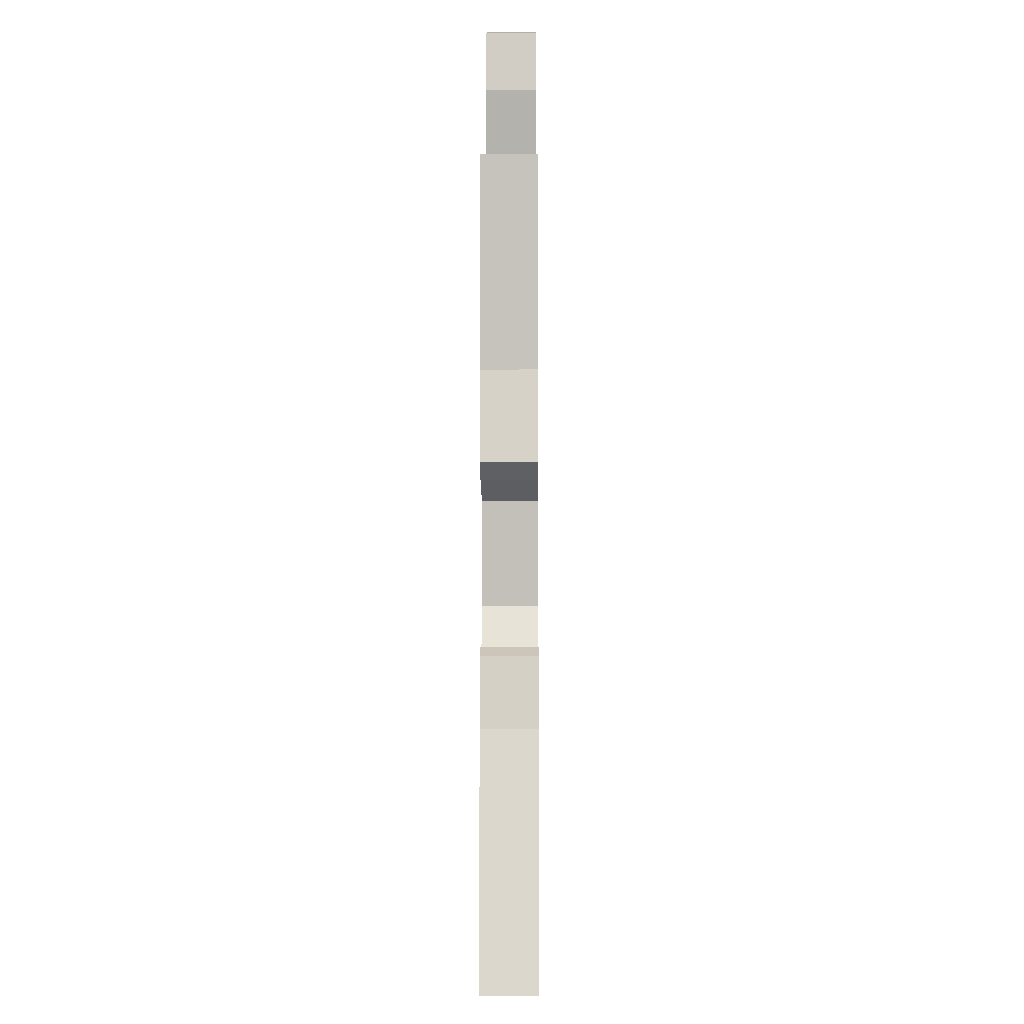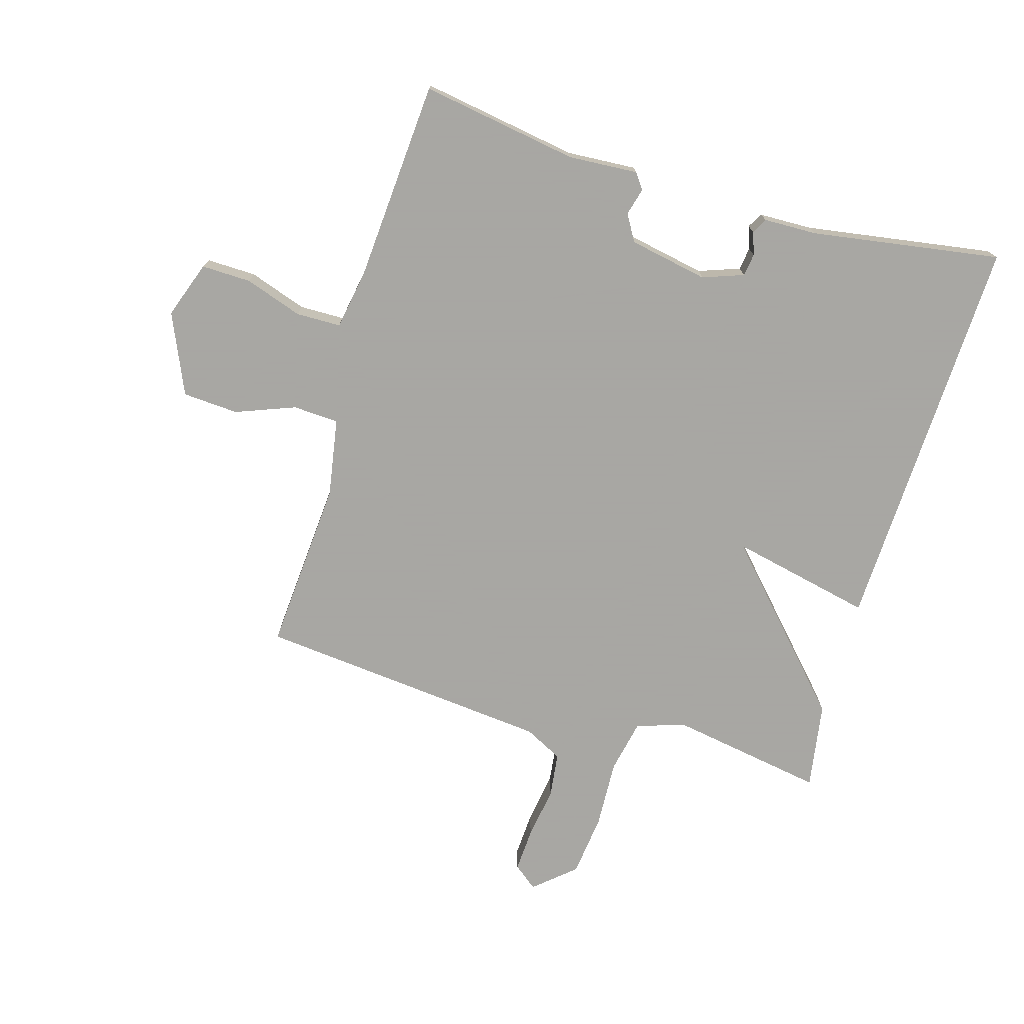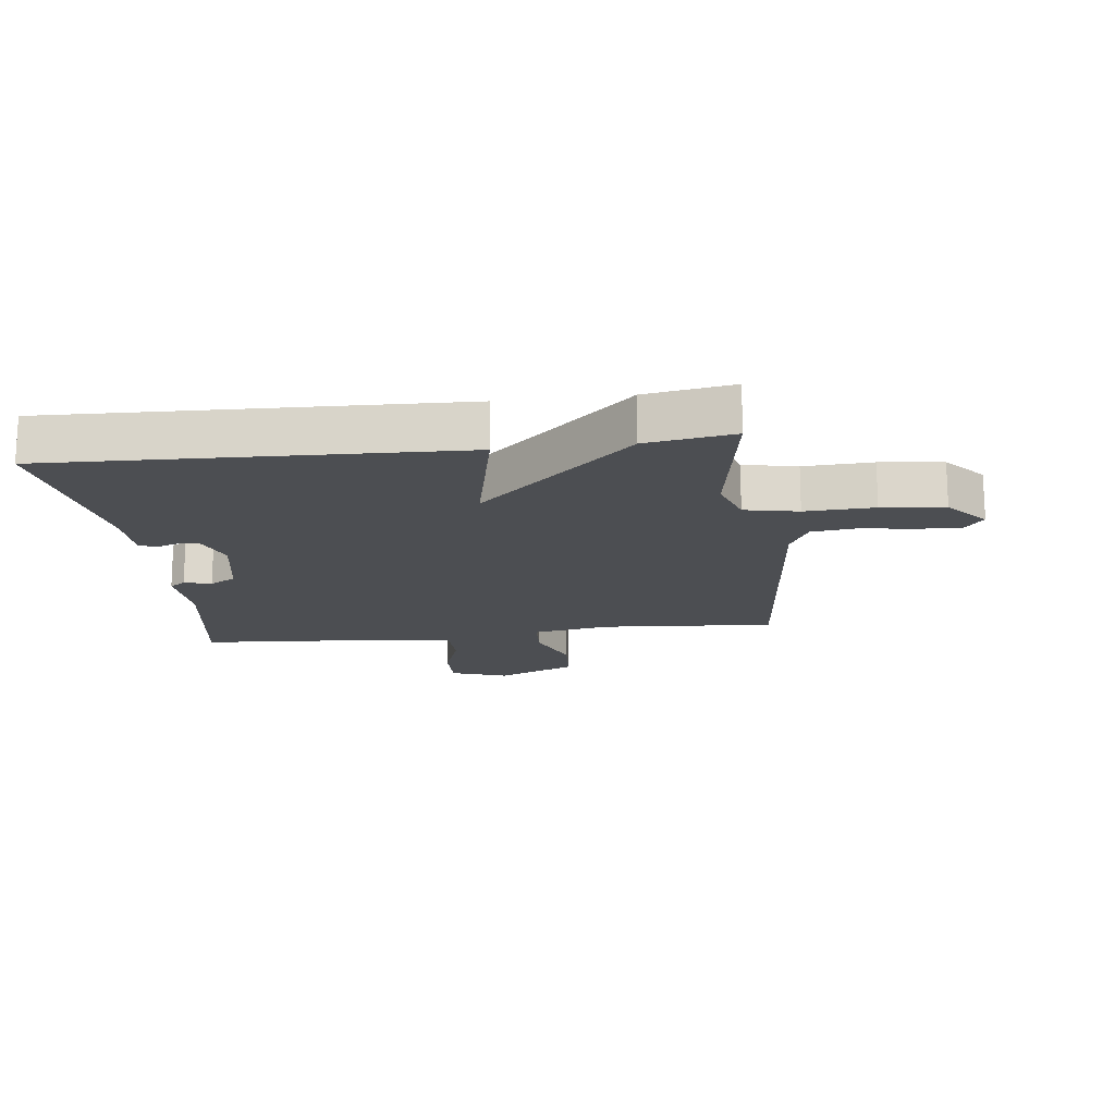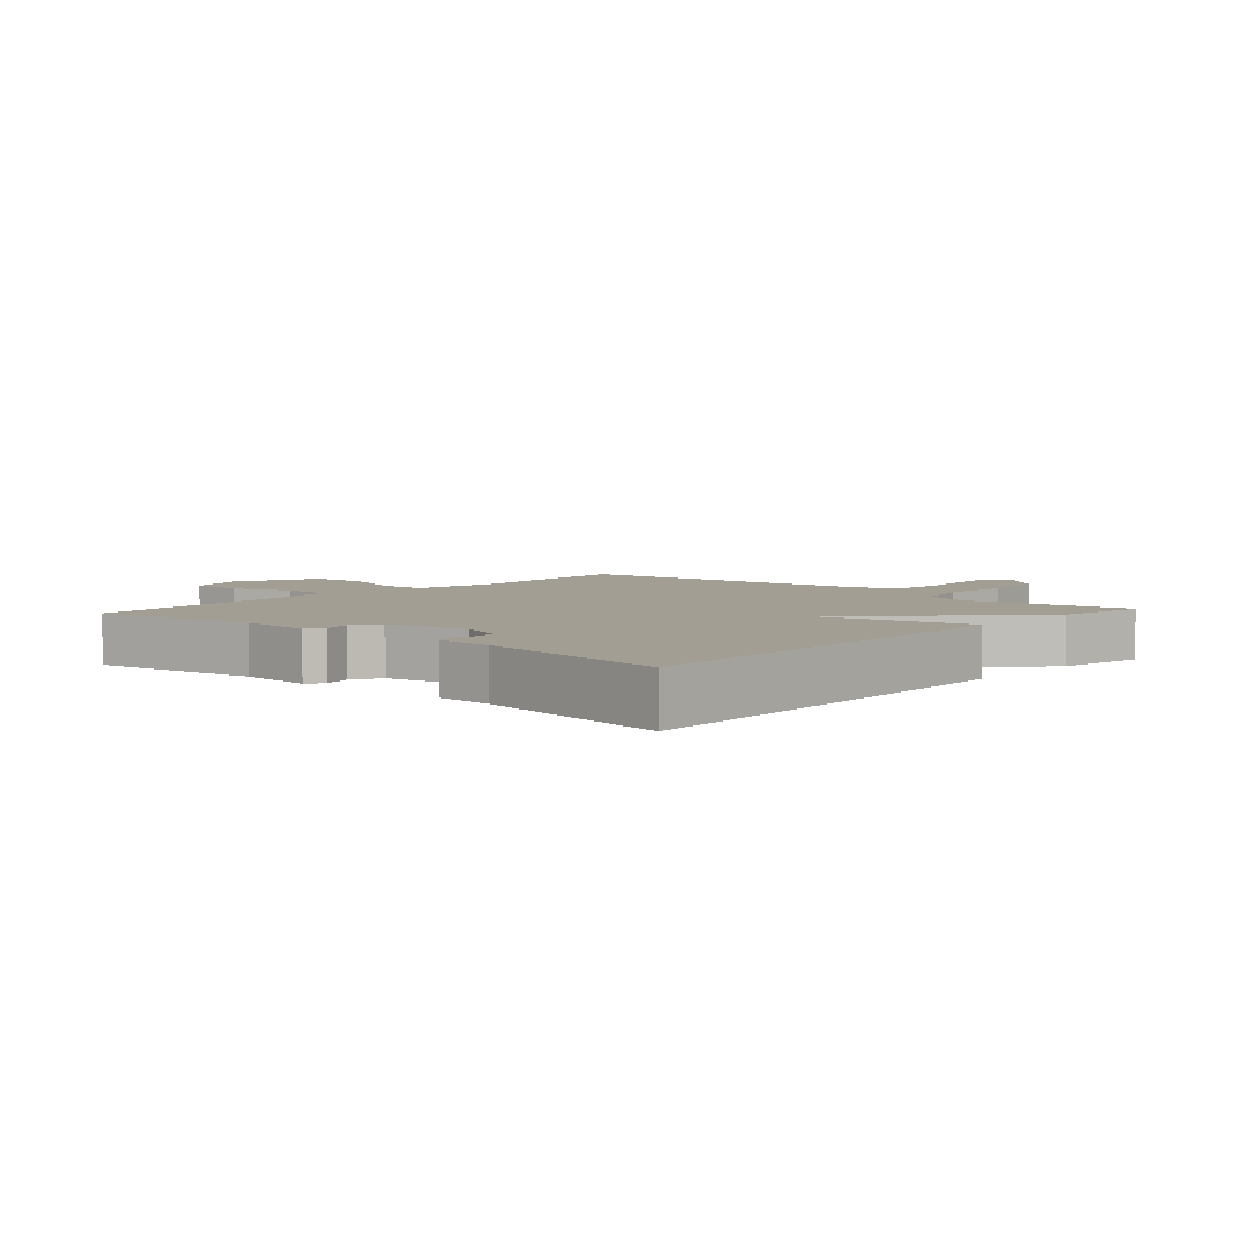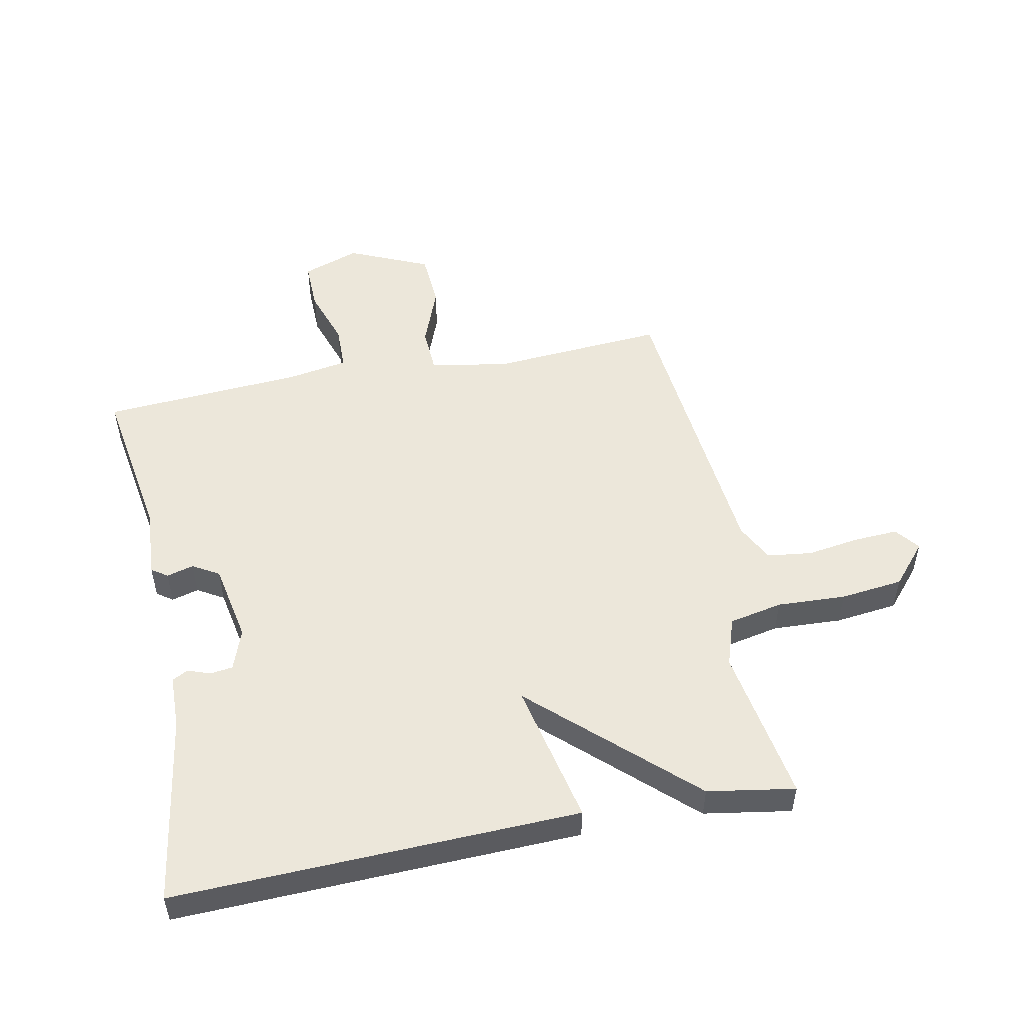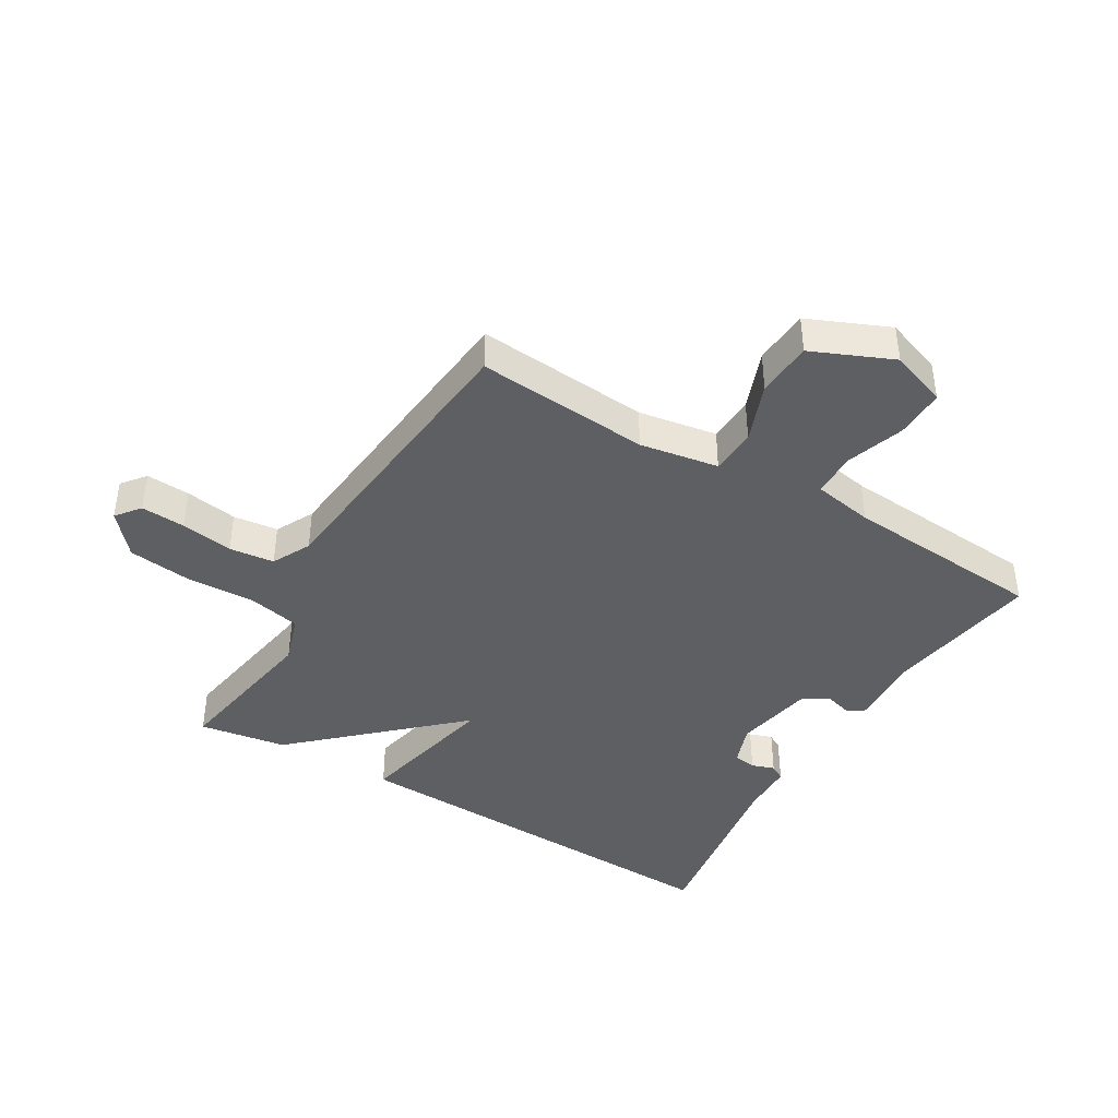
<metadata>
{"format":"obj","ext":"obj","renderer":"f3d","projection":"perspective","resolution":1024,"background":"white","views":[{"elev":-8.3,"azim":90.3,"up":"+Z"},{"elev":-74.4,"azim":73.7,"up":"+Y"},{"elev":-16.5,"azim":-172.9,"up":"+Y"},{"elev":5.2,"azim":132.1,"up":"+Y"},{"elev":51.8,"azim":168.9,"up":"+Y"},{"elev":-41.9,"azim":-30.8,"up":"+Y"}]}
</metadata>
<code>
v 0.5 0.07 0.5
v 0.458 0.07 0.243
v 0.465 0.07 0.129
v 0.439 0.07 0.111
v 0.395 0.07 0.123
v 0.352 0.07 0.098
v 0.327 0.07 -0.031
v 0.351 0.07 -0.098
v 0.388 0.07 -0.103
v 0.425 0.07 -0.09
v 0.45 0.07 -0.104
v 0.452 0.07 -0.191
v 0.5 0.07 -0.5
v -0.158 0.07 -0.477
v -0.107 0.07 -0.245
v -0.358 0.07 -0.477
v -0.5 0.07 -0.5
v -0.457 0.07 -0.246
v -0.483 0.07 -0.167
v -0.57 0.07 -0.149
v -0.682 0.07 -0.154
v -0.784 0.07 -0.142
v -0.841 0.07 -0.076
v -0.81 0.07 -0.037
v -0.738 0.07 -0.041
v -0.653 0.07 -0.054
v -0.58 0.07 -0.045
v -0.548 0.07 0.017
v -0.5 0.07 0.5
v -0.218 0.07 0.479
v -0.09 0.07 0.501
v -0.086 0.07 0.576
v -0.123 0.07 0.673
v -0.117 0.07 0.764
v 0.014 0.07 0.821
v 0.107 0.07 0.788
v 0.105 0.07 0.707
v 0.073 0.07 0.613
v 0.074 0.07 0.54
v 0.172 0.07 0.523
v 0.5 0 0.5
v 0.458 0 0.243
v 0.465 0 0.129
v 0.439 0 0.111
v 0.395 0 0.123
v 0.352 0 0.098
v 0.327 0 -0.031
v 0.351 0 -0.098
v 0.388 0 -0.103
v 0.425 0 -0.09
v 0.45 0 -0.104
v 0.452 0 -0.191
v 0.5 0 -0.5
v -0.158 0 -0.477
v -0.107 0 -0.245
v -0.358 0 -0.477
v -0.5 0 -0.5
v -0.457 0 -0.246
v -0.483 0 -0.167
v -0.57 0 -0.149
v -0.682 0 -0.154
v -0.784 0 -0.142
v -0.841 0 -0.076
v -0.81 0 -0.037
v -0.738 0 -0.041
v -0.653 0 -0.054
v -0.58 0 -0.045
v -0.548 0 0.017
v -0.5 0 0.5
v -0.218 0 0.479
v -0.09 0 0.501
v -0.086 0 0.576
v -0.123 0 0.673
v -0.117 0 0.764
v 0.014 0 0.821
v 0.107 0 0.788
v 0.105 0 0.707
v 0.073 0 0.613
v 0.074 0 0.54
v 0.172 0 0.523
f 36 37 38
f 35 36 38
f 34 35 38
f 33 34 38
f 32 33 38
f 31 32 38 39
f 28 29 30
f 27 28 30 31
f 24 25 26
f 23 24 26
f 22 23 26
f 21 22 26
f 20 21 26
f 19 20 26 27
f 15 16 17 18
f 15 18 19
f 12 13 14 15
f 9 10 11 12
f 15 19 27
f 12 15 27
f 9 12 27
f 8 9 27
f 2 3 4 5
f 2 5 6
f 1 2 6
f 40 1 6
f 39 40 6 7
f 27 31 39
f 8 27 39
f 7 8 39
f 78 77 76
f 78 76 75
f 78 75 74
f 78 74 73
f 78 73 72
f 79 78 72 71
f 70 69 68
f 71 70 68 67
f 66 65 64
f 66 64 63
f 66 63 62
f 66 62 61
f 66 61 60
f 67 66 60 59
f 58 57 56 55
f 59 58 55
f 55 54 53 52
f 52 51 50 49
f 67 59 55
f 67 55 52
f 67 52 49
f 67 49 48
f 45 44 43 42
f 46 45 42
f 46 42 41
f 46 41 80
f 47 46 80 79
f 79 71 67
f 79 67 48
f 79 48 47
f 1 41 42 2
f 2 42 43 3
f 3 43 44 4
f 4 44 45 5
f 5 45 46 6
f 6 46 47 7
f 7 47 48 8
f 8 48 49 9
f 9 49 50 10
f 10 50 51 11
f 11 51 52 12
f 12 52 53 13
f 13 53 54 14
f 14 54 55 15
f 15 55 56 16
f 16 56 57 17
f 17 57 58 18
f 18 58 59 19
f 19 59 60 20
f 20 60 61 21
f 21 61 62 22
f 22 62 63 23
f 23 63 64 24
f 24 64 65 25
f 25 65 66 26
f 26 66 67 27
f 27 67 68 28
f 28 68 69 29
f 29 69 70 30
f 30 70 71 31
f 31 71 72 32
f 32 72 73 33
f 33 73 74 34
f 34 74 75 35
f 35 75 76 36
f 36 76 77 37
f 37 77 78 38
f 38 78 79 39
f 39 79 80 40
f 40 80 41 1

</code>
